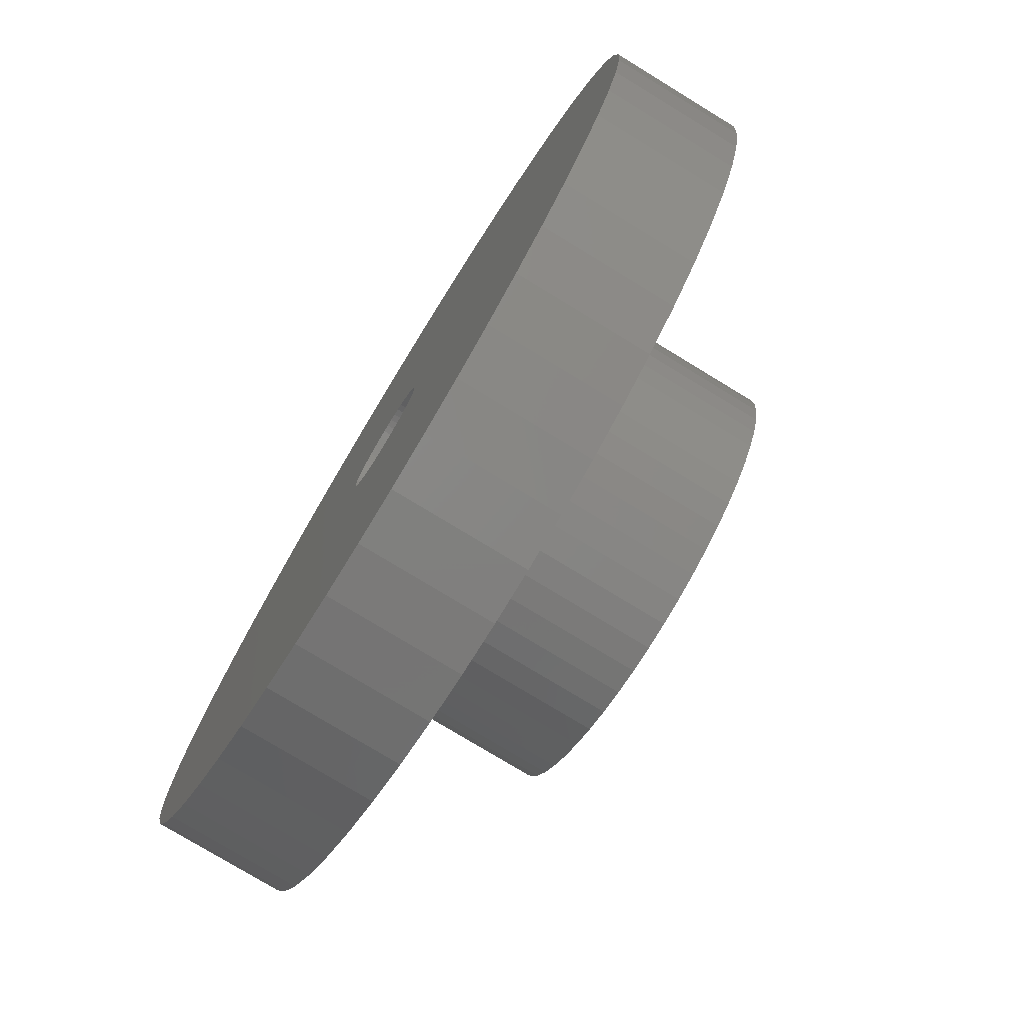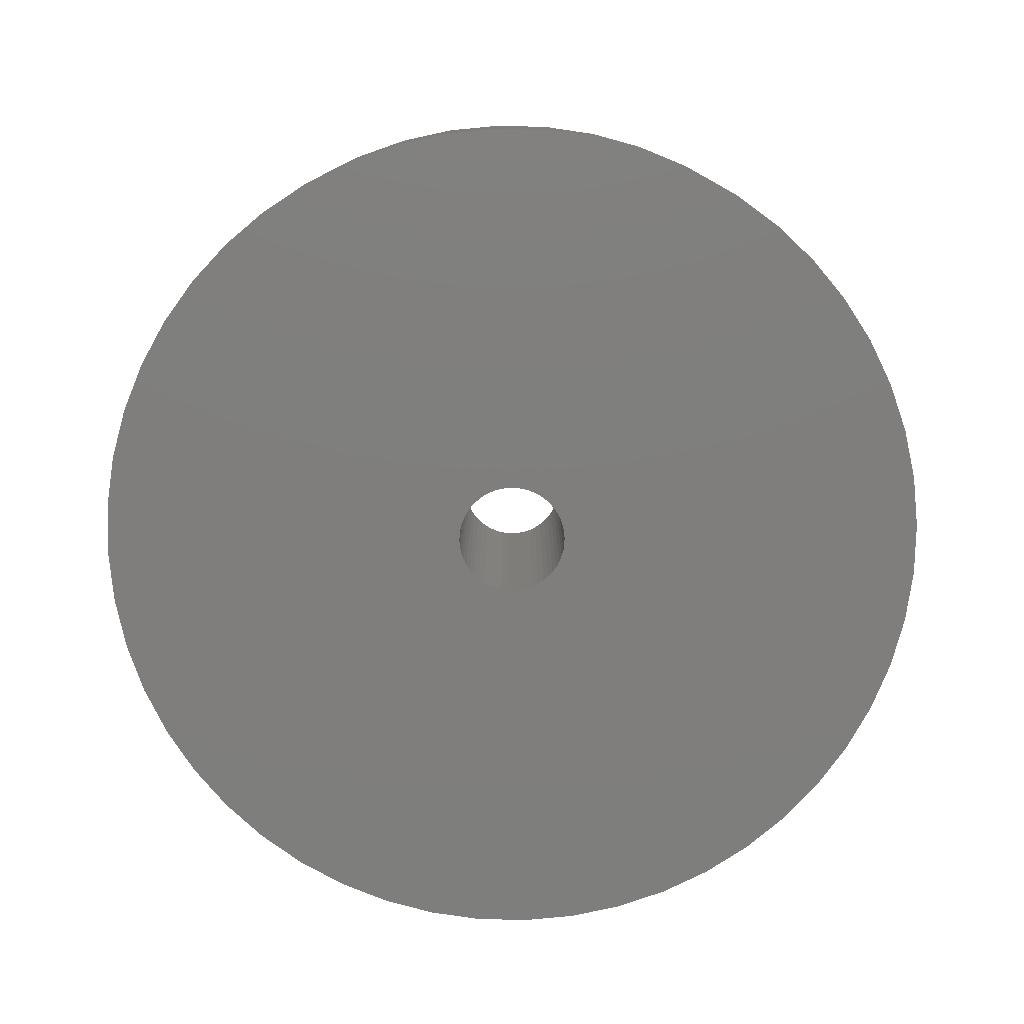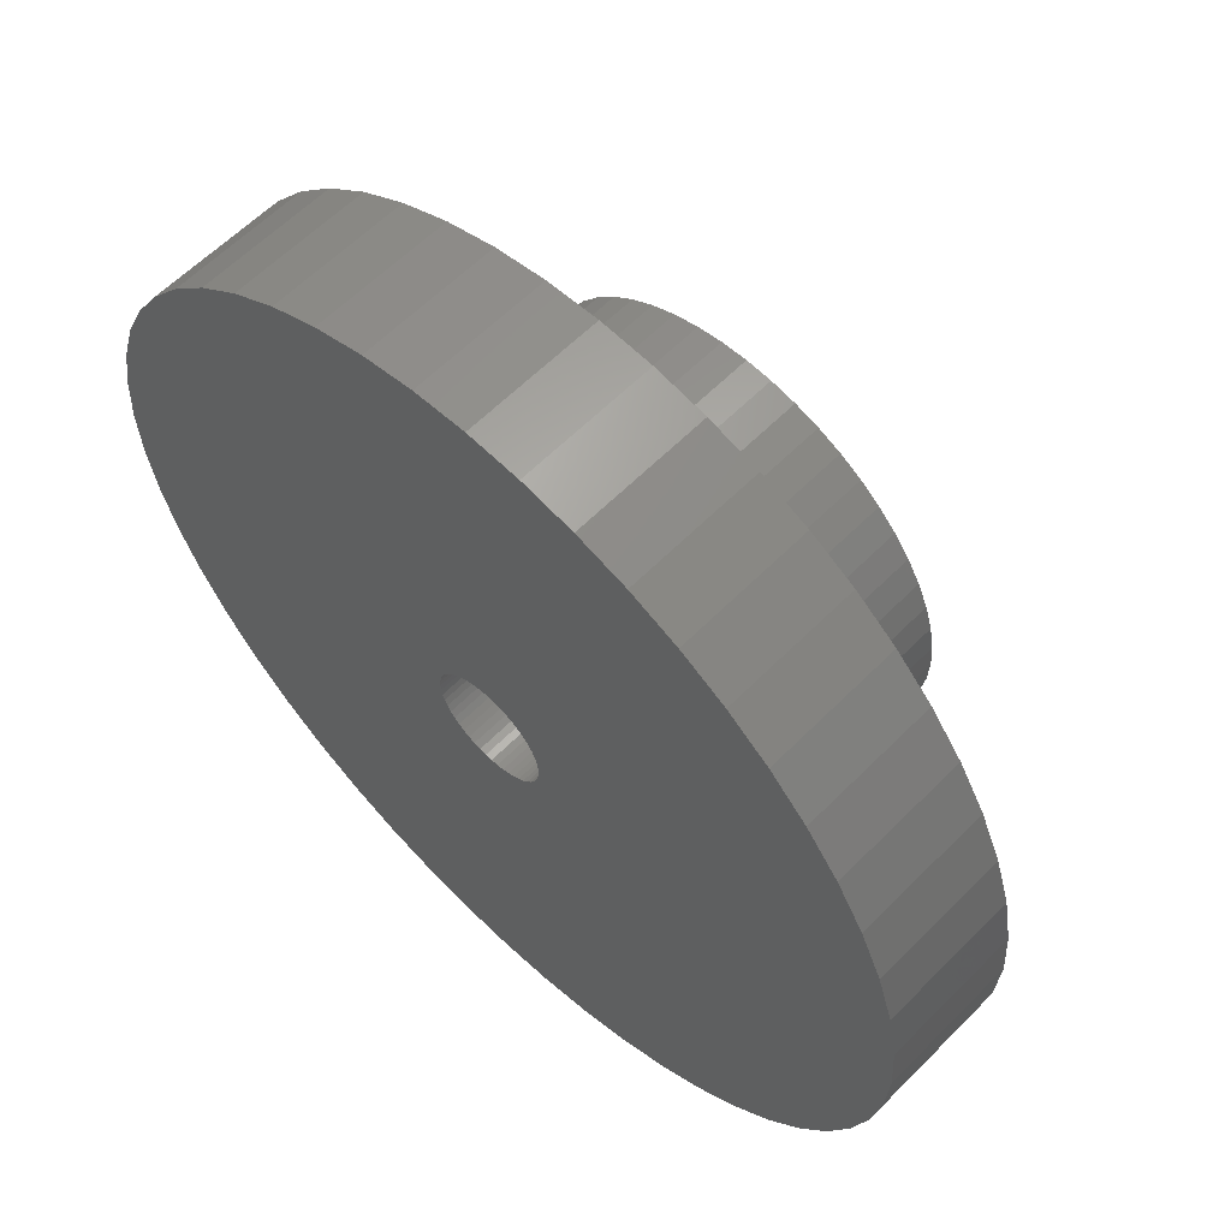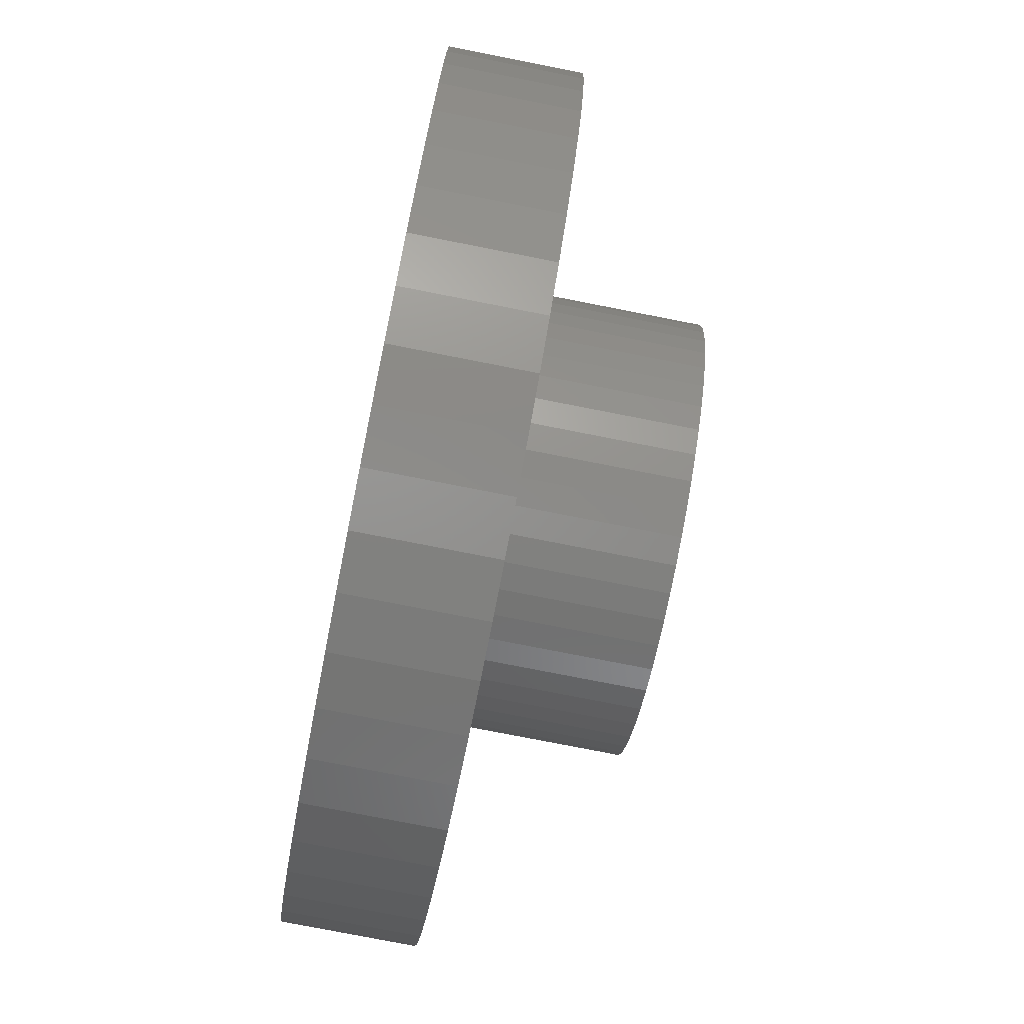
<metadata>
{"format":"stl","ext":"stl","renderer":"f3d","projection":"perspective","resolution":1024,"background":"white","views":[{"elev":-76.7,"azim":-121.4,"up":"+Y"},{"elev":-78.4,"azim":2.0,"up":"+Z"},{"elev":60.2,"azim":-135.8,"up":"+Y"},{"elev":-77.6,"azim":-101.1,"up":"+Y"}]}
</metadata>
<code>
# stl→obj: 312 verts, 624 faces
v 10 0 3
v 9.927 1.205 0
v 9.927 1.205 3
v 10 0 0
v -10 0 0
v -9.927 1.205 3
v -9.927 1.205 0
v -10 0 3
v 1.205 9.927 0
v 0 10 3
v 1.205 9.927 3
v 0 10 0
v -1.205 -9.927 0
v 0 -10 3
v -1.205 -9.927 3
v 0 -10 0
v 7.485 6.631 3
v 6.631 7.485 0
v 6.631 7.485 3
v 7.485 6.631 0
v -5.681 8.23 0
v -6.631 7.485 3
v -5.681 8.23 3
v -6.631 7.485 0
v -2.393 9.709 0
v -3.546 9.35 3
v -2.393 9.709 3
v -3.546 9.35 0
v -9.35 -3.546 0
v -9.709 -2.393 3
v -9.709 -2.393 0
v -9.35 -3.546 3
v 1.3 0 0
v 9.927 -1.205 0
v 1.291 -0.1567 0
v 9.709 -2.393 0
v 1.262 -0.3111 0
v 9.35 -3.546 0
v 1.291 0.1567 0
v 1.216 -0.461 0
v 8.855 -4.647 0
v 9.709 2.393 0
v 1.151 -0.6041 0
v 8.23 -5.681 0
v 1.262 0.3111 0
v 1.07 -0.7385 0
v 7.485 -6.631 0
v 9.35 3.546 0
v 0.9731 -0.8621 0
v 6.631 -7.485 0
v 1.216 0.461 0
v 0.8621 -0.9731 0
v 5.681 -8.23 0
v 8.855 4.647 0
v 0.7385 -1.07 0
v 4.647 -8.855 0
v 1.151 0.6041 0
v 0.6041 -1.151 0
v 3.546 -9.35 0
v 8.23 5.681 0
v 0.461 -1.216 0
v 2.393 -9.709 0
v 1.07 0.7385 0
v 0.3111 -1.262 0
v 1.205 -9.927 0
v 0.1567 -1.291 0
v 0 -1.3 0
v -0.1567 -1.291 0
v -0.3111 -1.262 0
v -2.393 -9.709 0
v -0.461 -1.216 0
v -3.546 -9.35 0
v -0.6041 -1.151 0
v -4.647 -8.855 0
v -0.7385 -1.07 0
v -5.681 -8.23 0
v -0.8621 -0.9731 0
v -6.631 -7.485 0
v -0.9731 -0.8621 0
v -7.485 -6.631 0
v -1.07 -0.7385 0
v 0.9731 0.8621 0
v 0.8621 0.9731 0
v 5.681 8.23 0
v 0.7385 1.07 0
v 4.647 8.855 0
v 0.6041 1.151 0
v 3.546 9.35 0
v 0.461 1.216 0
v 2.393 9.709 0
v 0.3111 1.262 0
v 0.1567 1.291 0
v 0 1.3 0
v -0.1567 1.291 0
v -1.205 9.927 0
v -0.3111 1.262 0
v -0.461 1.216 0
v -0.6041 1.151 0
v -4.647 8.855 0
v -0.7385 1.07 0
v -0.8621 0.9731 0
v -0.9731 0.8621 0
v -7.485 6.631 0
v -1.07 0.7385 0
v -8.23 5.681 0
v -1.151 0.6041 0
v -8.855 4.647 0
v -1.216 0.461 0
v -9.35 3.546 0
v -1.262 0.3111 0
v -9.709 2.393 0
v -1.291 0.1567 0
v -1.3 0 0
v -8.23 -5.681 0
v -1.151 -0.6041 0
v -8.855 -4.647 0
v -1.216 -0.461 0
v -1.262 -0.3111 0
v -1.291 -0.1567 0
v -9.927 -1.205 0
v 9.35 3.546 3
v 8.855 4.647 3
v 3.546 9.35 3
v 4.647 8.855 3
v 5.681 8.23 3
v -8.23 5.681 3
v -8.855 4.647 3
v -7.485 6.631 3
v -4.647 8.855 3
v -1.205 9.927 3
v 8.855 -4.647 3
v 9.35 -3.546 3
v -7.485 -6.631 3
v -6.631 -7.485 3
v -8.855 -4.647 3
v -9.927 -1.205 3
v 9.709 2.393 3
v 8.23 5.681 3
v 2.393 9.709 3
v -9.35 3.546 3
v -9.709 2.393 3
v 5 0 3
v 4.964 0.6027 3
v 9.927 -1.205 3
v 4.855 1.197 3
v 4.964 -0.6027 3
v 4.675 1.773 3
v 9.709 -2.393 3
v 4.427 2.324 3
v 4.855 -1.197 3
v 4.115 2.84 3
v 3.743 3.316 3
v 4.675 -1.773 3
v 3.316 3.743 3
v 4.427 -2.324 3
v 2.84 4.115 3
v 2.324 4.427 3
v 1.773 4.675 3
v 1.197 4.855 3
v 0.6027 4.964 3
v 0 5 3
v -0.6027 4.964 3
v -1.197 4.855 3
v -1.773 4.675 3
v -2.324 4.427 3
v -2.84 4.115 3
v -3.316 3.743 3
v -3.743 3.316 3
v -4.115 2.84 3
v -4.427 2.324 3
v 8.23 -5.681 3
v 4.115 -2.84 3
v 7.485 -6.631 3
v 3.743 -3.316 3
v 6.631 -7.485 3
v 3.316 -3.743 3
v 5.681 -8.23 3
v 2.84 -4.115 3
v 4.647 -8.855 3
v 2.324 -4.427 3
v 3.546 -9.35 3
v 1.773 -4.675 3
v 2.393 -9.709 3
v 1.197 -4.855 3
v 1.205 -9.927 3
v 0.6027 -4.964 3
v 0 -5 3
v -0.6027 -4.964 3
v -1.197 -4.855 3
v -2.393 -9.709 3
v -1.773 -4.675 3
v -3.546 -9.35 3
v -2.324 -4.427 3
v -4.647 -8.855 3
v -2.84 -4.115 3
v -5.681 -8.23 3
v -3.316 -3.743 3
v -3.743 -3.316 3
v -4.115 -2.84 3
v -8.23 -5.681 3
v -4.427 -2.324 3
v -4.675 -1.773 3
v -4.855 -1.197 3
v -4.964 -0.6027 3
v -5 0 3
v -4.675 1.773 3
v -4.855 1.197 3
v -4.964 0.6027 3
v 2.84 4.115 6.75
v 3.316 3.743 6.75
v 4.855 -1.197 6.75
v 4.964 -0.6027 6.75
v -1.773 4.675 6.75
v -1.197 4.855 6.75
v -4.115 2.84 6.75
v -4.427 2.324 6.75
v 4.675 1.773 6.75
v 4.427 2.324 6.75
v 4.964 0.6027 6.75
v 4.855 1.197 6.75
v 4.115 2.84 6.75
v 3.743 3.316 6.75
v 1.773 4.675 6.75
v 2.324 4.427 6.75
v 1.197 4.855 6.75
v 0.6027 4.964 6.75
v -4.855 1.197 6.75
v -4.964 0.6027 6.75
v -3.316 3.743 6.75
v -3.743 3.316 6.75
v -2.324 4.427 6.75
v -0.6027 4.964 6.75
v 5 0 6.75
v 4.675 -1.773 6.75
v -0.6027 -4.964 6.75
v -1.197 -4.855 6.75
v -3.743 -3.316 6.75
v -3.316 -3.743 6.75
v -4.675 -1.773 6.75
v -4.427 -2.324 6.75
v 0 5 6.75
v -5 0 6.75
v 1.3 0 6.75
v 1.291 0.1567 6.75
v 1.262 0.3111 6.75
v 1.291 -0.1567 6.75
v 1.216 0.461 6.75
v 1.151 0.6041 6.75
v 1.262 -0.3111 6.75
v 1.07 0.7385 6.75
v 0.9731 0.8621 6.75
v 1.216 -0.461 6.75
v 0.8621 0.9731 6.75
v 4.427 -2.324 6.75
v 0.7385 1.07 6.75
v 1.151 -0.6041 6.75
v 0.6041 1.151 6.75
v 4.115 -2.84 6.75
v 1.07 -0.7385 6.75
v 0.461 1.216 6.75
v 0.3111 1.262 6.75
v 0.1567 1.291 6.75
v 0 1.3 6.75
v -0.1567 1.291 6.75
v -0.3111 1.262 6.75
v -0.461 1.216 6.75
v -0.6041 1.151 6.75
v -0.7385 1.07 6.75
v -2.84 4.115 6.75
v -0.8621 0.9731 6.75
v -0.9731 0.8621 6.75
v -1.07 0.7385 6.75
v 3.743 -3.316 6.75
v 0.9731 -0.8621 6.75
v 3.316 -3.743 6.75
v 0.8621 -0.9731 6.75
v 2.84 -4.115 6.75
v 0.7385 -1.07 6.75
v 2.324 -4.427 6.75
v 0.6041 -1.151 6.75
v 1.773 -4.675 6.75
v 0.461 -1.216 6.75
v 1.197 -4.855 6.75
v 0.3111 -1.262 6.75
v 0.6027 -4.964 6.75
v 0.1567 -1.291 6.75
v 0 -1.3 6.75
v 0 -5 6.75
v -0.1567 -1.291 6.75
v -0.3111 -1.262 6.75
v -0.461 -1.216 6.75
v -1.773 -4.675 6.75
v -0.6041 -1.151 6.75
v -2.324 -4.427 6.75
v -0.7385 -1.07 6.75
v -2.84 -4.115 6.75
v -0.8621 -0.9731 6.75
v -0.9731 -0.8621 6.75
v -1.07 -0.7385 6.75
v -4.115 -2.84 6.75
v -1.151 -0.6041 6.75
v -1.216 -0.461 6.75
v -1.262 -0.3111 6.75
v -4.855 -1.197 6.75
v -1.291 -0.1567 6.75
v -4.964 -0.6027 6.75
v -1.3 0 6.75
v -1.151 0.6041 6.75
v -1.216 0.461 6.75
v -4.675 1.773 6.75
v -1.262 0.3111 6.75
v -1.291 0.1567 6.75
f 1 2 3
f 2 1 4
f 5 6 7
f 6 5 8
f 9 10 11
f 10 9 12
f 13 14 15
f 14 13 16
f 17 18 19
f 18 17 20
f 21 22 23
f 22 21 24
f 25 26 27
f 26 25 28
f 29 30 31
f 30 29 32
f 33 4 34
f 35 34 36
f 4 33 2
f 37 36 38
f 39 2 33
f 40 38 41
f 2 39 42
f 43 41 44
f 45 42 39
f 46 44 47
f 42 45 48
f 49 47 50
f 51 48 45
f 52 50 53
f 48 51 54
f 55 53 56
f 57 54 51
f 58 56 59
f 54 57 60
f 61 59 62
f 63 60 57
f 60 63 20
f 34 35 33
f 36 37 35
f 38 40 37
f 64 62 65
f 41 43 40
f 44 46 43
f 47 49 46
f 50 52 49
f 53 55 52
f 56 58 55
f 59 61 58
f 62 64 61
f 65 66 64
f 16 66 65
f 16 67 66
f 16 68 67
f 13 68 16
f 68 13 69
f 70 69 13
f 69 70 71
f 72 71 70
f 71 72 73
f 74 73 72
f 73 74 75
f 76 75 74
f 75 76 77
f 78 77 76
f 77 78 79
f 80 79 78
f 79 80 81
f 82 20 63
f 20 82 18
f 83 18 82
f 18 83 84
f 85 84 83
f 84 85 86
f 87 86 85
f 86 87 88
f 89 88 87
f 88 89 90
f 91 90 89
f 90 91 9
f 92 9 91
f 93 9 92
f 93 12 9
f 94 12 93
f 95 94 96
f 25 96 97
f 28 97 98
f 99 98 100
f 21 100 101
f 24 101 102
f 103 102 104
f 105 104 106
f 94 95 12
f 107 106 108
f 109 108 110
f 111 110 112
f 7 112 113
f 114 81 80
f 96 25 95
f 81 114 115
f 97 28 25
f 116 115 114
f 98 99 28
f 115 116 117
f 100 21 99
f 29 117 116
f 101 24 21
f 117 29 118
f 102 103 24
f 31 118 29
f 104 105 103
f 118 31 119
f 106 107 105
f 120 119 31
f 108 109 107
f 119 120 113
f 110 111 109
f 5 113 120
f 112 7 111
f 113 5 7
f 121 54 122
f 54 121 48
f 86 123 124
f 123 86 88
f 84 124 125
f 124 84 86
f 107 126 105
f 126 107 127
f 103 22 24
f 22 103 128
f 28 129 26
f 129 28 99
f 12 130 10
f 130 12 95
f 131 38 132
f 38 131 41
f 78 133 80
f 133 78 134
f 116 32 29
f 32 116 135
f 120 8 5
f 8 120 136
f 137 48 121
f 48 137 42
f 3 42 137
f 42 3 2
f 138 20 17
f 20 138 60
f 122 60 138
f 60 122 54
f 88 139 123
f 139 88 90
f 90 11 139
f 11 90 9
f 18 125 19
f 125 18 84
f 111 140 109
f 140 111 141
f 105 128 103
f 128 105 126
f 109 127 107
f 127 109 140
f 7 141 111
f 141 7 6
f 142 1 3
f 143 3 137
f 1 142 144
f 145 137 121
f 146 144 142
f 147 121 122
f 144 146 148
f 149 122 138
f 150 148 146
f 151 138 17
f 148 150 132
f 152 17 19
f 153 132 150
f 154 19 125
f 132 153 131
f 155 131 153
f 3 143 142
f 137 145 143
f 121 147 145
f 156 125 124
f 122 149 147
f 138 151 149
f 17 152 151
f 157 124 123
f 19 154 152
f 125 156 154
f 158 123 139
f 124 157 156
f 123 158 157
f 159 139 11
f 139 159 158
f 11 160 159
f 10 160 11
f 10 161 160
f 10 162 161
f 130 162 10
f 162 130 163
f 27 163 130
f 163 27 164
f 26 164 27
f 164 26 165
f 129 165 26
f 165 129 166
f 23 166 129
f 166 23 167
f 22 167 23
f 167 22 168
f 128 168 22
f 168 128 169
f 126 169 128
f 169 126 170
f 127 170 126
f 131 155 171
f 172 171 155
f 171 172 173
f 174 173 172
f 173 174 175
f 176 175 174
f 175 176 177
f 178 177 176
f 177 178 179
f 180 179 178
f 179 180 181
f 182 181 180
f 181 182 183
f 184 183 182
f 183 184 185
f 186 185 184
f 187 185 186
f 187 14 185
f 188 14 187
f 15 188 189
f 188 15 14
f 190 189 191
f 192 191 193
f 189 190 15
f 194 193 195
f 196 195 197
f 191 192 190
f 134 197 198
f 133 198 199
f 200 199 201
f 193 194 192
f 135 201 202
f 32 202 203
f 30 203 204
f 136 204 205
f 170 127 206
f 195 196 194
f 140 206 127
f 197 134 196
f 206 140 207
f 198 133 134
f 141 207 140
f 199 200 133
f 207 141 208
f 201 135 200
f 6 208 141
f 202 32 135
f 208 6 205
f 203 30 32
f 8 205 6
f 204 136 30
f 205 8 136
f 99 23 129
f 23 99 21
f 95 27 130
f 27 95 25
f 144 4 1
f 4 144 34
f 16 185 14
f 185 16 65
f 62 181 183
f 181 62 59
f 175 47 173
f 47 175 50
f 56 177 179
f 177 56 53
f 173 44 171
f 44 173 47
f 78 196 134
f 196 78 76
f 74 192 194
f 192 74 72
f 70 15 190
f 15 70 13
f 114 135 116
f 135 114 200
f 31 136 120
f 136 31 30
f 171 41 131
f 41 171 44
f 65 183 185
f 183 65 62
f 59 179 181
f 179 59 56
f 53 175 177
f 175 53 50
f 76 194 196
f 194 76 74
f 72 190 192
f 190 72 70
f 80 200 114
f 200 80 133
f 132 36 148
f 36 132 38
f 148 34 144
f 34 148 36
f 154 209 210
f 209 154 156
f 211 146 212
f 146 211 150
f 163 213 214
f 213 163 164
f 170 215 169
f 215 170 216
f 217 149 218
f 149 217 147
f 219 145 220
f 145 219 143
f 218 151 221
f 151 218 149
f 222 154 210
f 154 222 152
f 157 223 224
f 223 157 158
f 158 225 223
f 225 158 159
f 159 226 225
f 226 159 160
f 208 227 207
f 227 208 228
f 168 229 167
f 229 168 230
f 164 231 213
f 231 164 165
f 162 214 232
f 214 162 163
f 233 143 219
f 143 233 142
f 234 150 211
f 150 234 153
f 189 235 236
f 235 189 188
f 197 237 198
f 237 197 238
f 201 239 202
f 239 201 240
f 220 147 217
f 147 220 145
f 221 152 222
f 152 221 151
f 156 224 209
f 224 156 157
f 160 241 226
f 241 160 161
f 205 228 208
f 228 205 242
f 243 233 219
f 244 219 220
f 233 243 212
f 245 220 217
f 246 212 243
f 247 217 218
f 212 246 211
f 248 218 221
f 249 211 246
f 250 221 222
f 211 249 234
f 251 222 210
f 252 234 249
f 253 210 209
f 234 252 254
f 255 209 224
f 256 254 252
f 257 224 223
f 254 256 258
f 259 258 256
f 219 244 243
f 220 245 244
f 217 247 245
f 260 223 225
f 218 248 247
f 221 250 248
f 222 251 250
f 210 253 251
f 209 255 253
f 224 257 255
f 261 225 226
f 223 260 257
f 225 261 260
f 226 262 261
f 241 262 226
f 241 263 262
f 241 264 263
f 232 264 241
f 264 232 265
f 214 265 232
f 265 214 266
f 213 266 214
f 266 213 267
f 231 267 213
f 267 231 268
f 269 268 231
f 268 269 270
f 229 270 269
f 270 229 271
f 230 271 229
f 271 230 272
f 215 272 230
f 258 259 273
f 274 273 259
f 273 274 275
f 276 275 274
f 275 276 277
f 278 277 276
f 277 278 279
f 280 279 278
f 279 280 281
f 282 281 280
f 281 282 283
f 284 283 282
f 283 284 285
f 286 285 284
f 287 285 286
f 287 288 285
f 289 288 287
f 235 289 290
f 236 290 291
f 289 235 288
f 292 291 293
f 294 293 295
f 296 295 297
f 238 297 298
f 237 298 299
f 300 299 301
f 290 236 235
f 240 301 302
f 239 302 303
f 304 303 305
f 306 305 307
f 272 215 308
f 291 292 236
f 216 308 215
f 293 294 292
f 308 216 309
f 295 296 294
f 310 309 216
f 297 238 296
f 309 310 311
f 298 237 238
f 227 311 310
f 299 300 237
f 311 227 312
f 301 240 300
f 228 312 227
f 302 239 240
f 312 228 307
f 303 304 239
f 242 307 228
f 305 306 304
f 307 242 306
f 206 216 170
f 216 206 310
f 207 310 206
f 310 207 227
f 169 230 168
f 230 169 215
f 161 232 241
f 232 161 162
f 165 269 231
f 269 165 166
f 166 229 269
f 229 166 167
f 187 285 288
f 285 187 186
f 273 172 258
f 172 273 174
f 254 153 234
f 153 254 155
f 184 281 283
f 281 184 182
f 275 174 273
f 174 275 176
f 180 277 279
f 277 180 178
f 188 288 235
f 288 188 187
f 193 292 294
f 292 193 191
f 197 296 238
f 296 197 195
f 202 304 203
f 304 202 239
f 204 242 205
f 242 204 306
f 199 240 201
f 240 199 300
f 212 142 233
f 142 212 146
f 186 283 285
f 283 186 184
f 182 279 281
f 279 182 180
f 178 275 277
f 275 178 176
f 191 236 292
f 236 191 189
f 195 294 296
f 294 195 193
f 203 306 204
f 306 203 304
f 198 300 199
f 300 198 237
f 258 155 254
f 155 258 172
f 33 244 39
f 244 33 243
f 307 112 312
f 112 307 113
f 93 262 263
f 262 93 92
f 82 253 83
f 253 82 251
f 101 268 270
f 268 101 100
f 97 265 266
f 265 97 96
f 298 81 299
f 81 298 79
f 45 247 51
f 247 45 245
f 39 245 45
f 245 39 244
f 57 250 63
f 250 57 248
f 89 257 260
f 257 89 87
f 91 260 261
f 260 91 89
f 85 253 255
f 253 85 83
f 308 104 272
f 104 308 106
f 272 102 271
f 102 272 104
f 311 108 309
f 108 311 110
f 100 267 268
f 267 100 98
f 94 263 264
f 263 94 93
f 46 256 43
f 256 46 259
f 52 274 49
f 274 52 276
f 49 259 46
f 259 49 274
f 37 246 35
f 246 37 249
f 40 249 37
f 249 40 252
f 69 291 290
f 291 69 71
f 73 295 293
f 295 73 75
f 303 119 305
f 119 303 118
f 51 248 57
f 248 51 247
f 309 106 308
f 106 309 108
f 96 264 265
f 264 96 94
f 61 284 282
f 284 61 64
f 66 287 286
f 287 66 67
f 64 286 284
f 286 64 66
f 58 282 280
f 282 58 61
f 52 278 276
f 278 52 55
f 55 280 278
f 280 55 58
f 68 290 289
f 290 68 69
f 297 79 298
f 79 297 77
f 67 289 287
f 289 67 68
f 75 297 295
f 297 75 77
f 301 117 302
f 117 301 115
f 302 118 303
f 118 302 117
f 305 113 307
f 113 305 119
f 63 251 82
f 251 63 250
f 92 261 262
f 261 92 91
f 87 255 257
f 255 87 85
f 271 101 270
f 101 271 102
f 312 110 311
f 110 312 112
f 98 266 267
f 266 98 97
f 43 252 40
f 252 43 256
f 71 293 291
f 293 71 73
f 299 115 301
f 115 299 81
f 35 243 33
f 243 35 246

</code>
